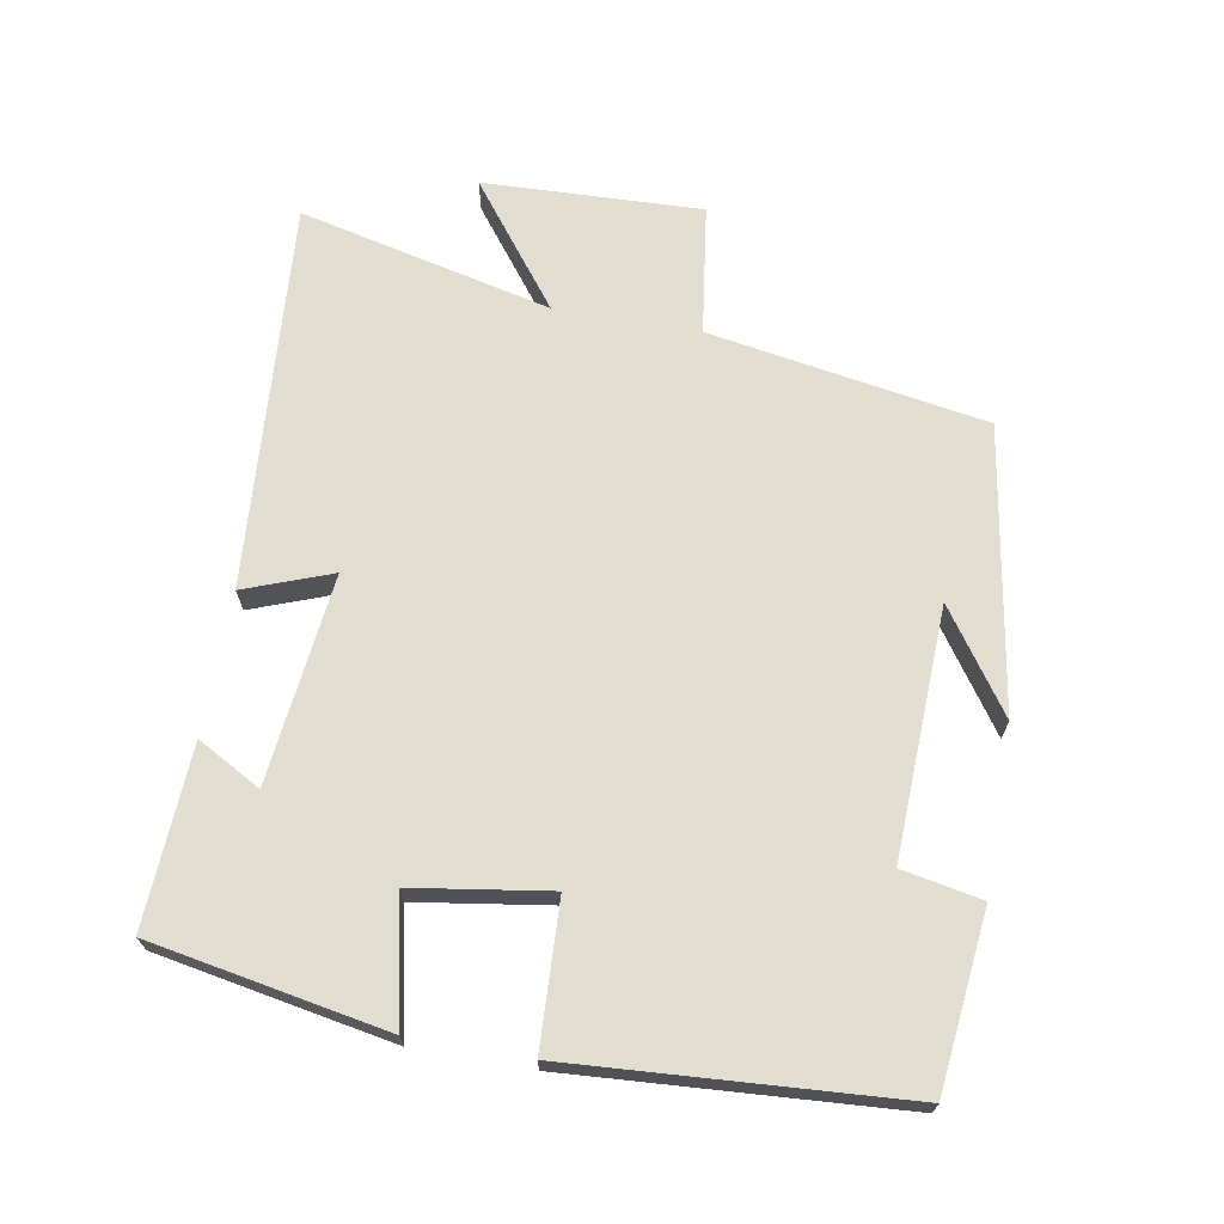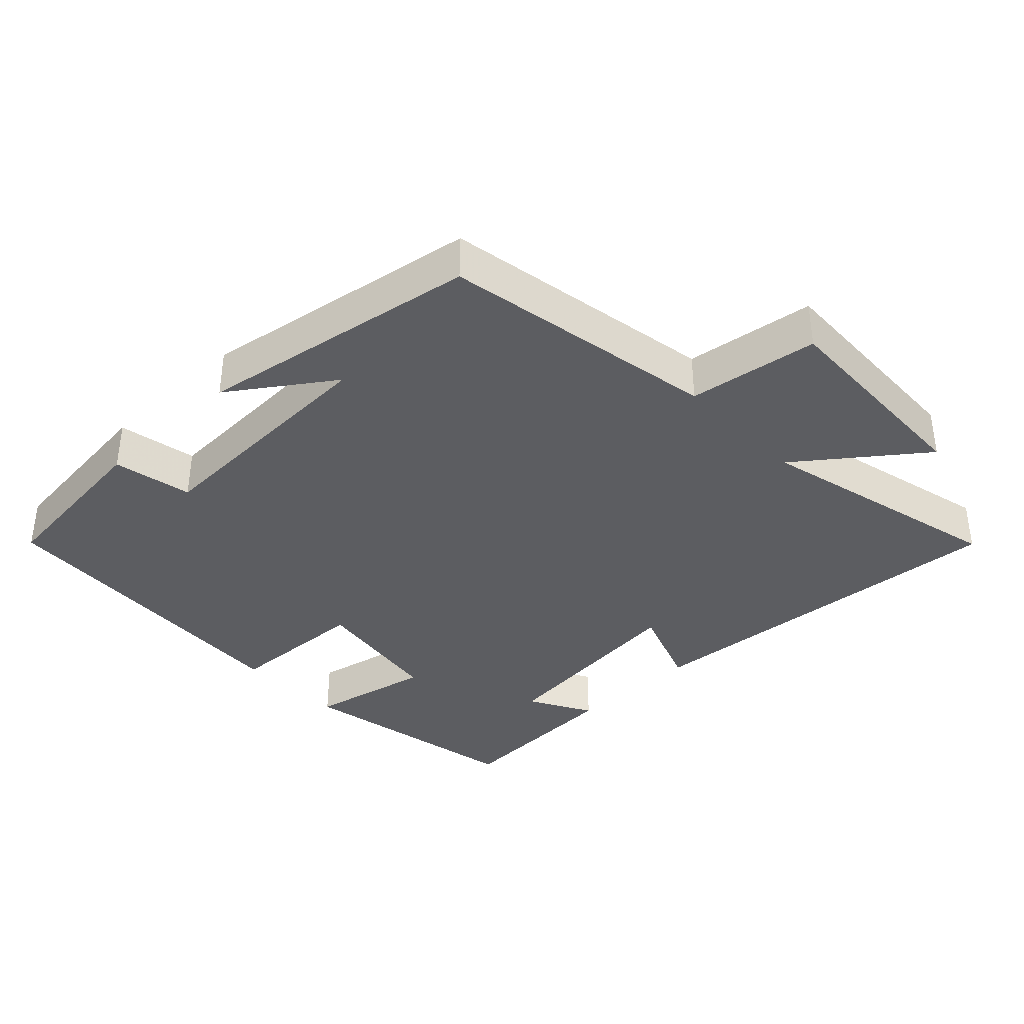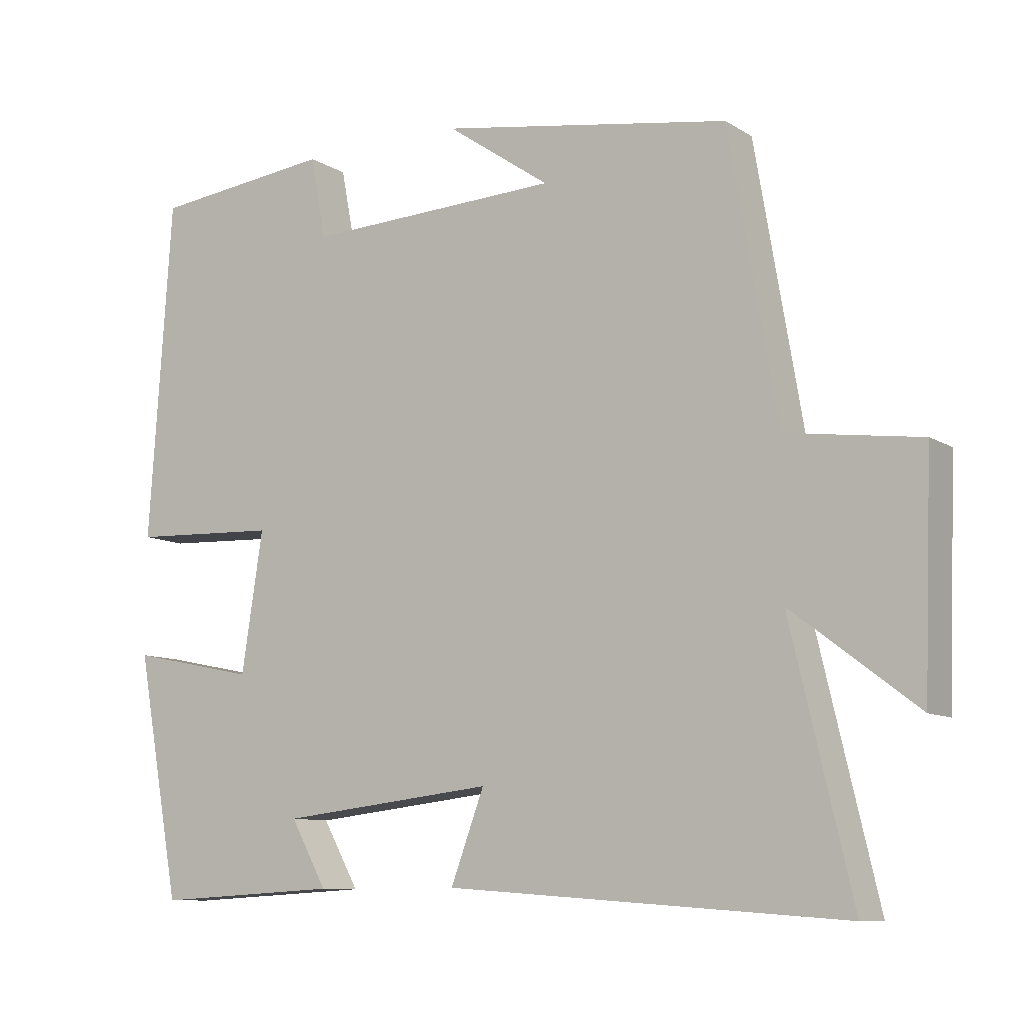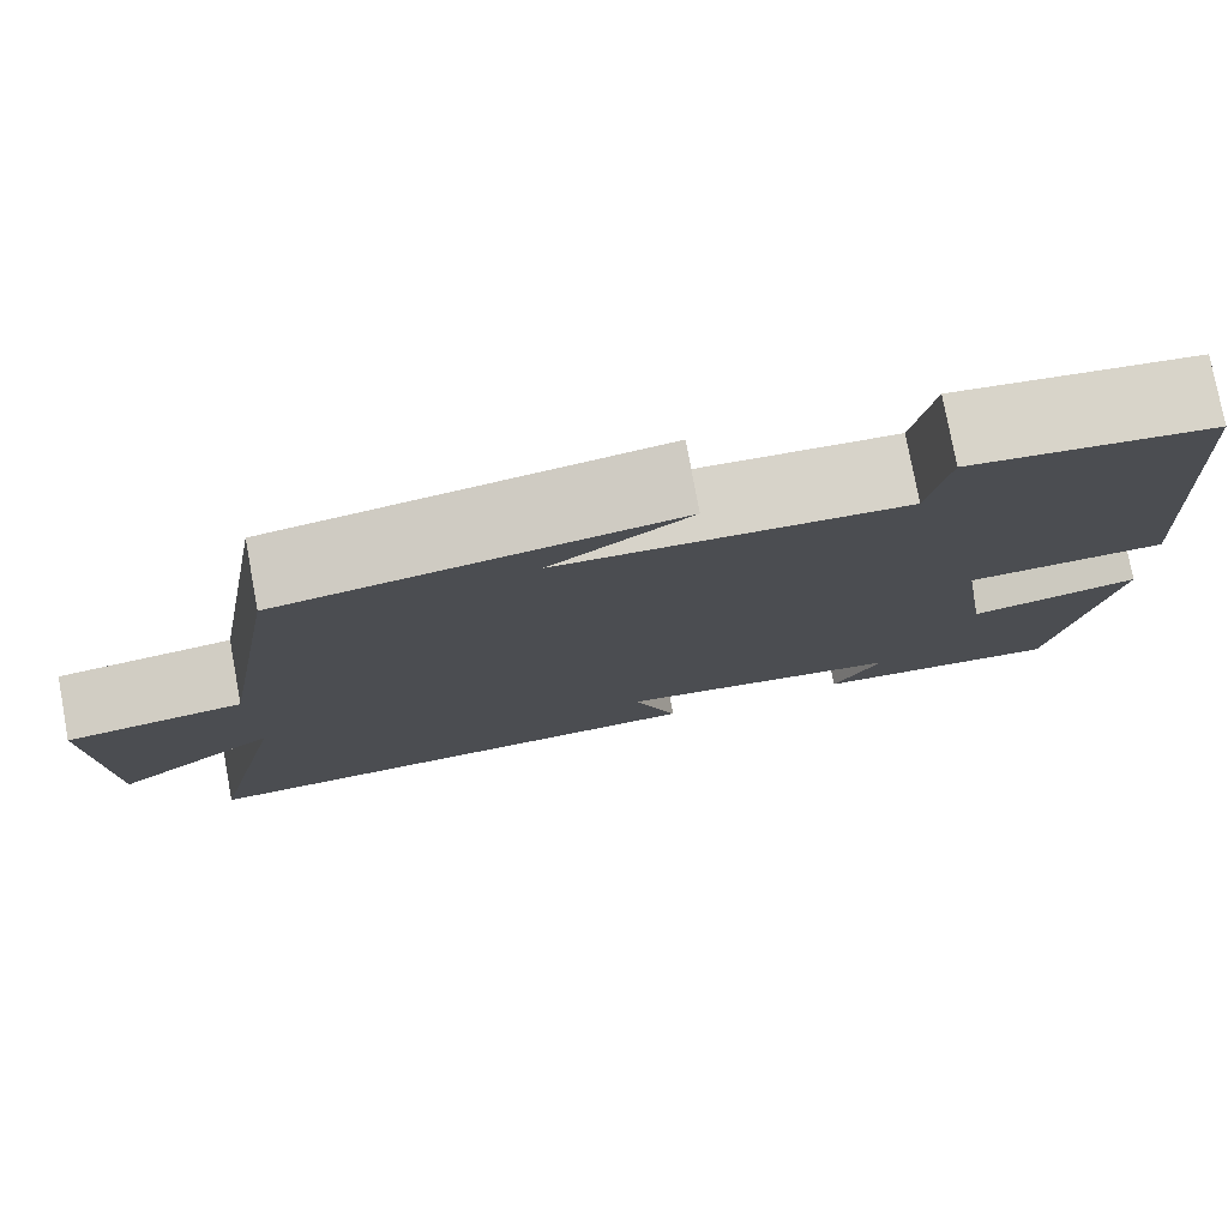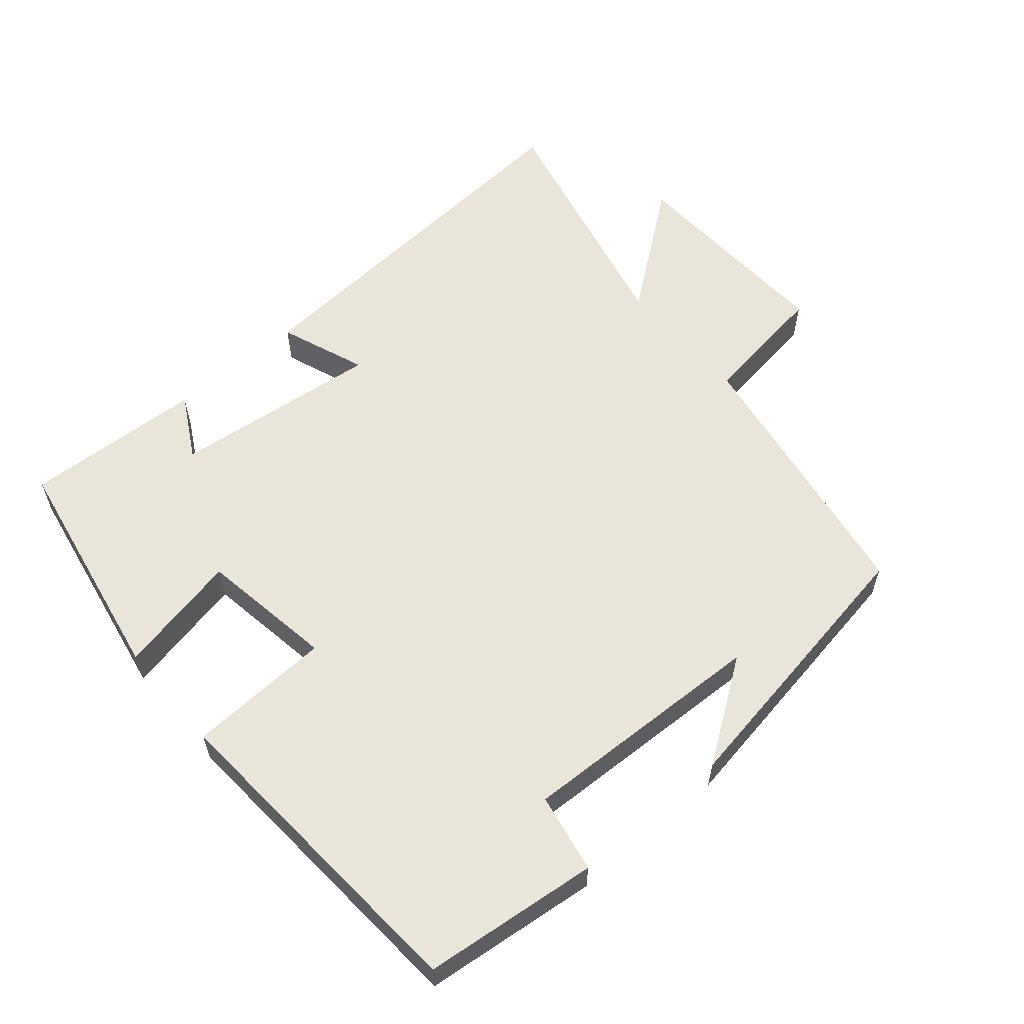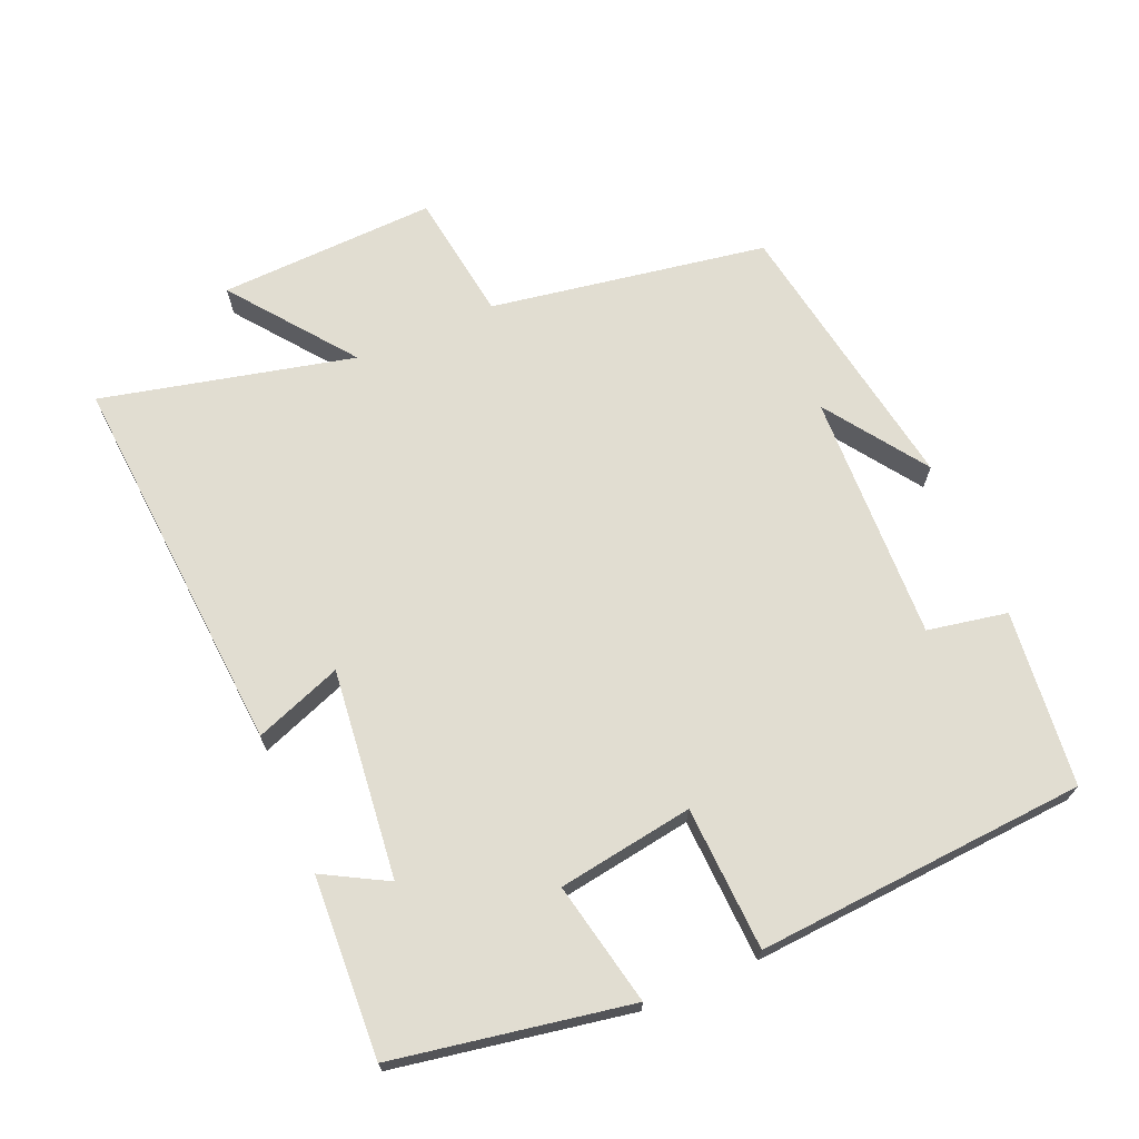
<metadata>
{"format":"obj","ext":"obj","renderer":"f3d","projection":"perspective","resolution":1024,"background":"white","views":[{"elev":68.5,"azim":-80.0,"up":"+Y"},{"elev":-36.9,"azim":43.7,"up":"+Y"},{"elev":-9.7,"azim":33.2,"up":"+Z"},{"elev":77.7,"azim":169.5,"up":"+Z"},{"elev":58.6,"azim":-40.6,"up":"+Y"},{"elev":68.9,"azim":-113.3,"up":"+Y"}]}
</metadata>
<code>
v -0.438 0.07 -0.514
v -0.5 0.07 -0.174
v -0.322 0.07 -0.211
v -0.292 0.07 -0.015
v -0.5 0.07 -0.006
v -0.468 0.07 0.472
v -0.214 0.07 0.5
v -0.192 0.07 0.385
v 0.168 0.07 0.399
v 0.022 0.07 0.5
v 0.432 0.07 0.433
v 0.5 0.07 0.032
v 0.688 0.07 0.006
v 0.676 0.07 -0.31
v 0.5 0.07 -0.176
v 0.586 0.07 -0.541
v 0.026 0.07 -0.5
v 0.073 0.07 -0.374
v -0.229 0.07 -0.408
v -0.178 0.07 -0.5
v -0.438 0 -0.514
v -0.5 0 -0.174
v -0.322 0 -0.211
v -0.292 0 -0.015
v -0.5 0 -0.006
v -0.468 0 0.472
v -0.214 0 0.5
v -0.192 0 0.385
v 0.168 0 0.399
v 0.022 0 0.5
v 0.432 0 0.433
v 0.5 0 0.032
v 0.688 0 0.006
v 0.676 0 -0.31
v 0.5 0 -0.176
v 0.586 0 -0.541
v 0.026 0 -0.5
v 0.073 0 -0.374
v -0.229 0 -0.408
v -0.178 0 -0.5
f 19 20 1 2
f 18 19 2 3
f 15 16 17 18
f 15 18 3 4
f 12 13 14 15
f 12 15 4
f 9 10 11
f 12 4 5
f 11 12 5
f 9 11 5
f 5 6 7 8
f 5 8 9
f 22 21 40 39
f 23 22 39 38
f 38 37 36 35
f 24 23 38 35
f 35 34 33 32
f 24 35 32
f 31 30 29
f 25 24 32
f 25 32 31
f 25 31 29
f 28 27 26 25
f 29 28 25
f 1 21 22 2
f 2 22 23 3
f 3 23 24 4
f 4 24 25 5
f 5 25 26 6
f 6 26 27 7
f 7 27 28 8
f 8 28 29 9
f 9 29 30 10
f 10 30 31 11
f 11 31 32 12
f 12 32 33 13
f 13 33 34 14
f 14 34 35 15
f 15 35 36 16
f 16 36 37 17
f 17 37 38 18
f 18 38 39 19
f 19 39 40 20
f 20 40 21 1

</code>
